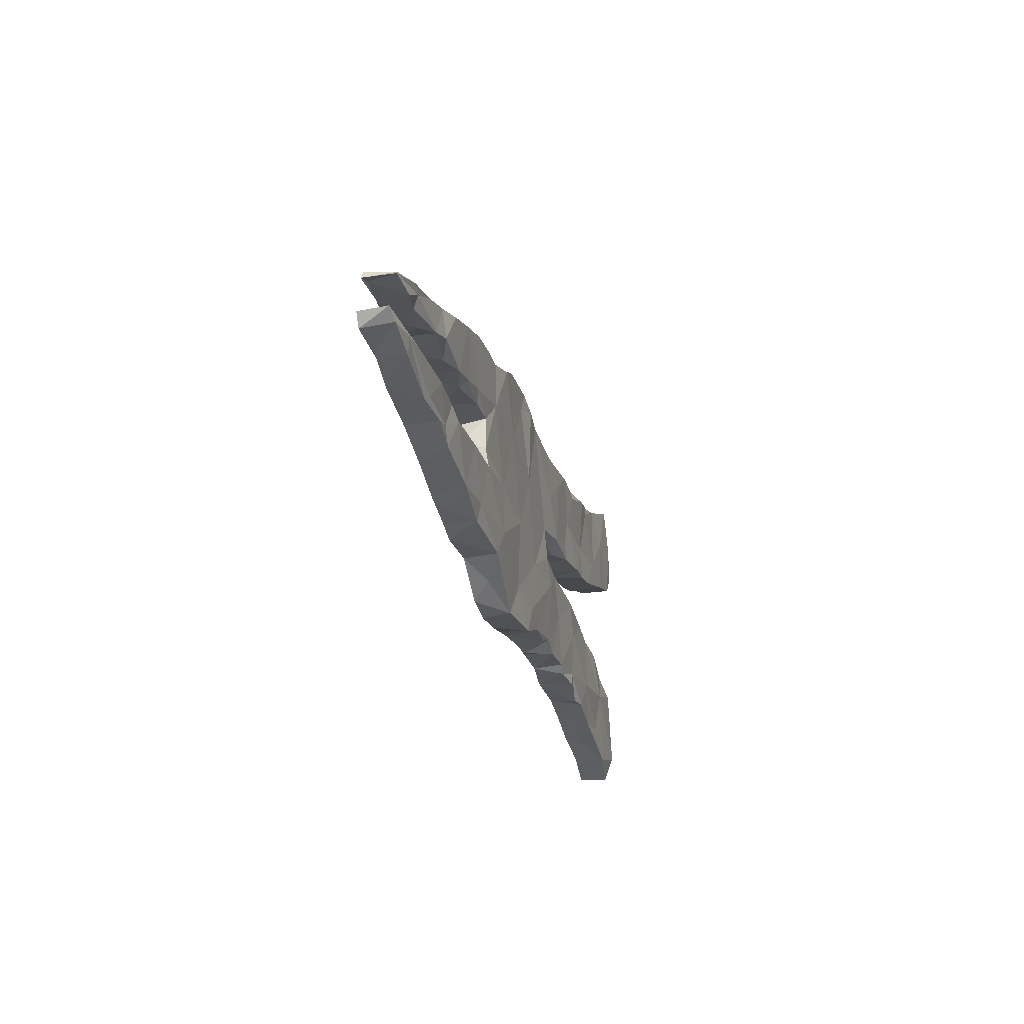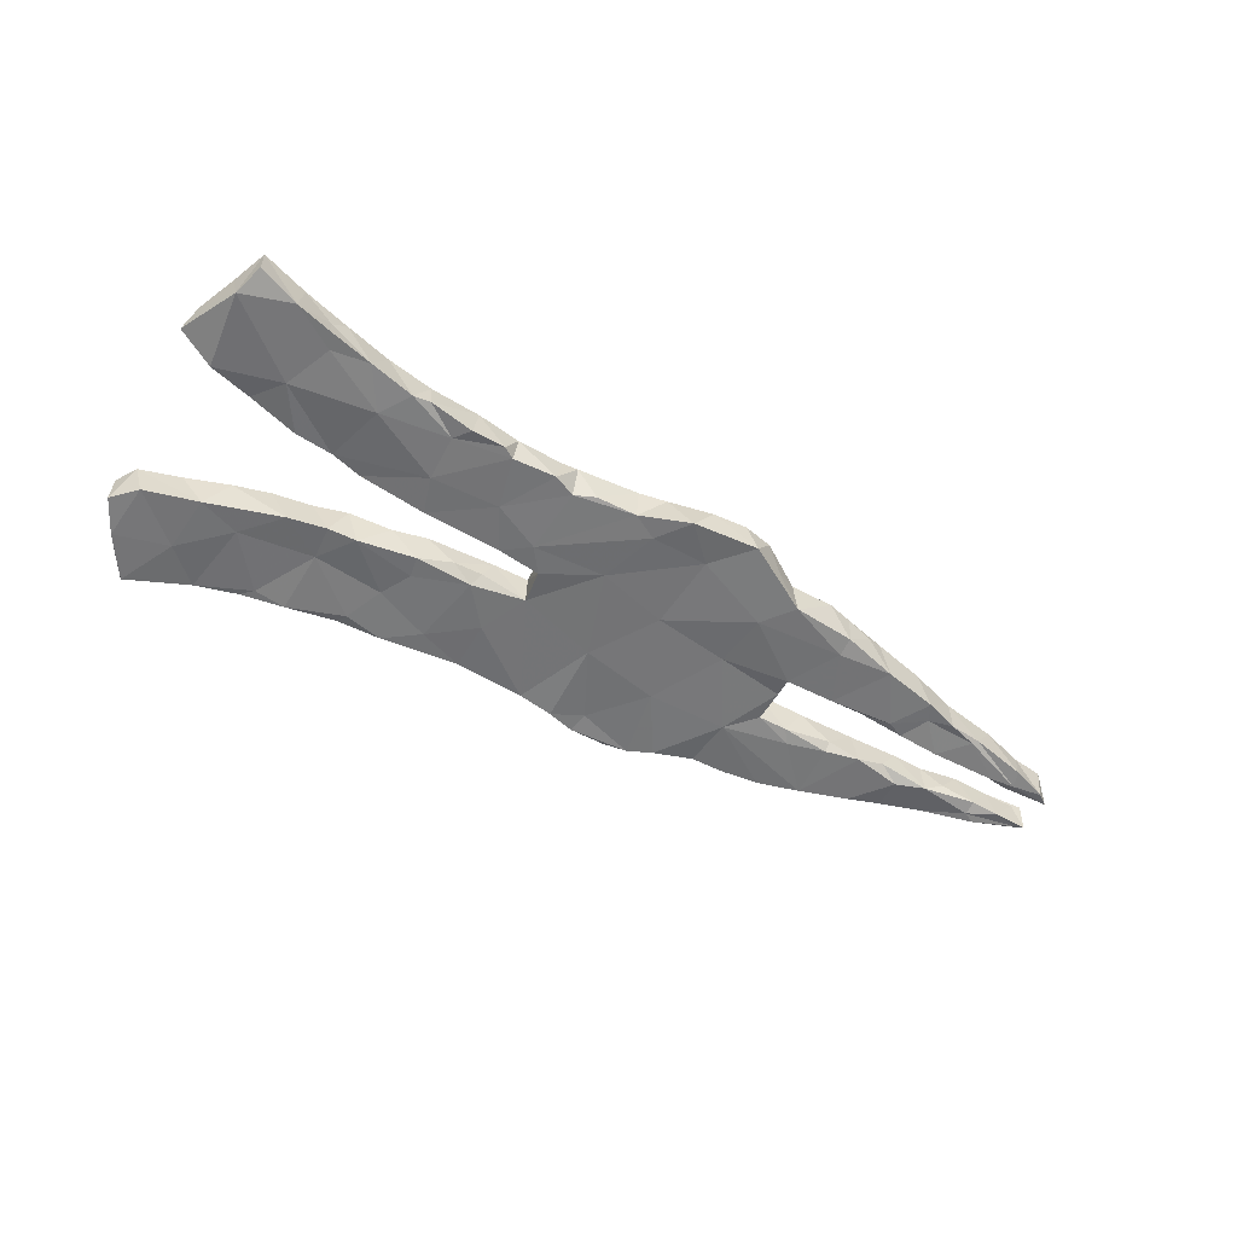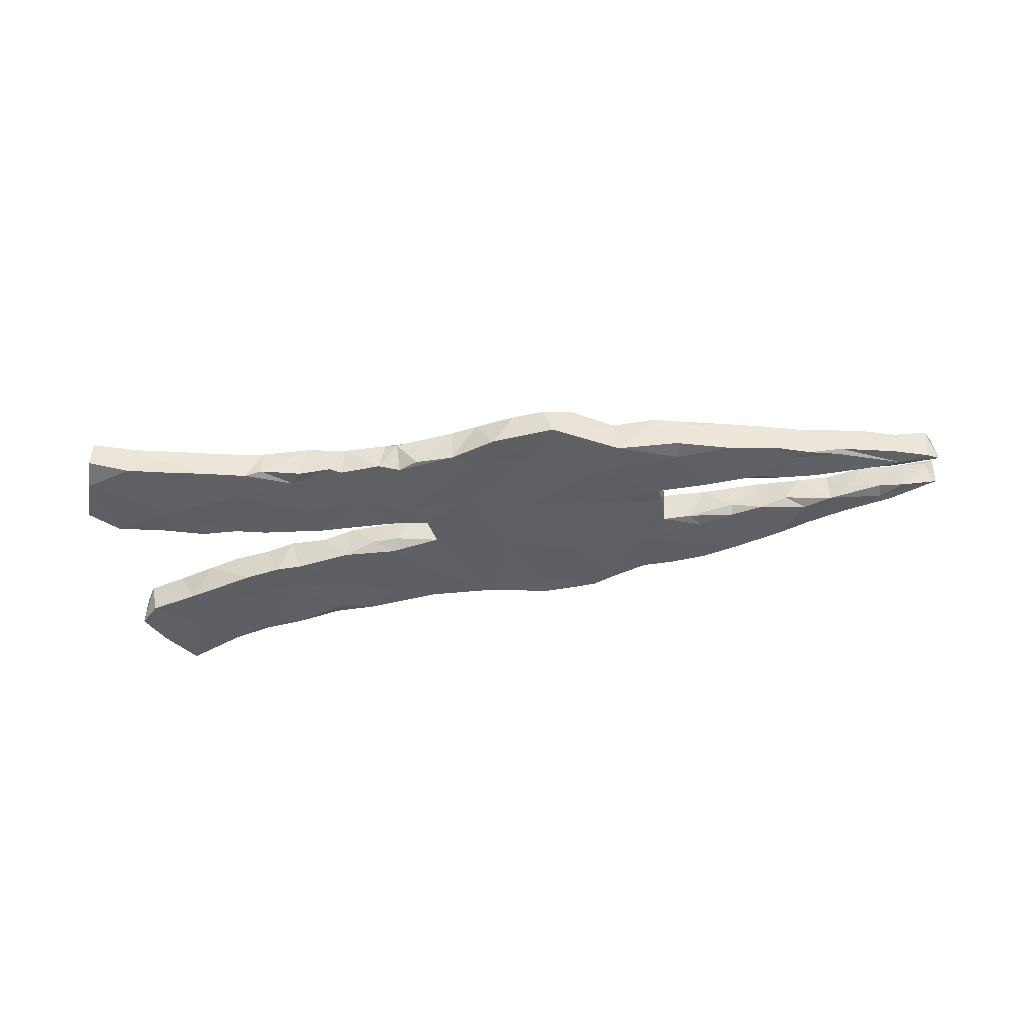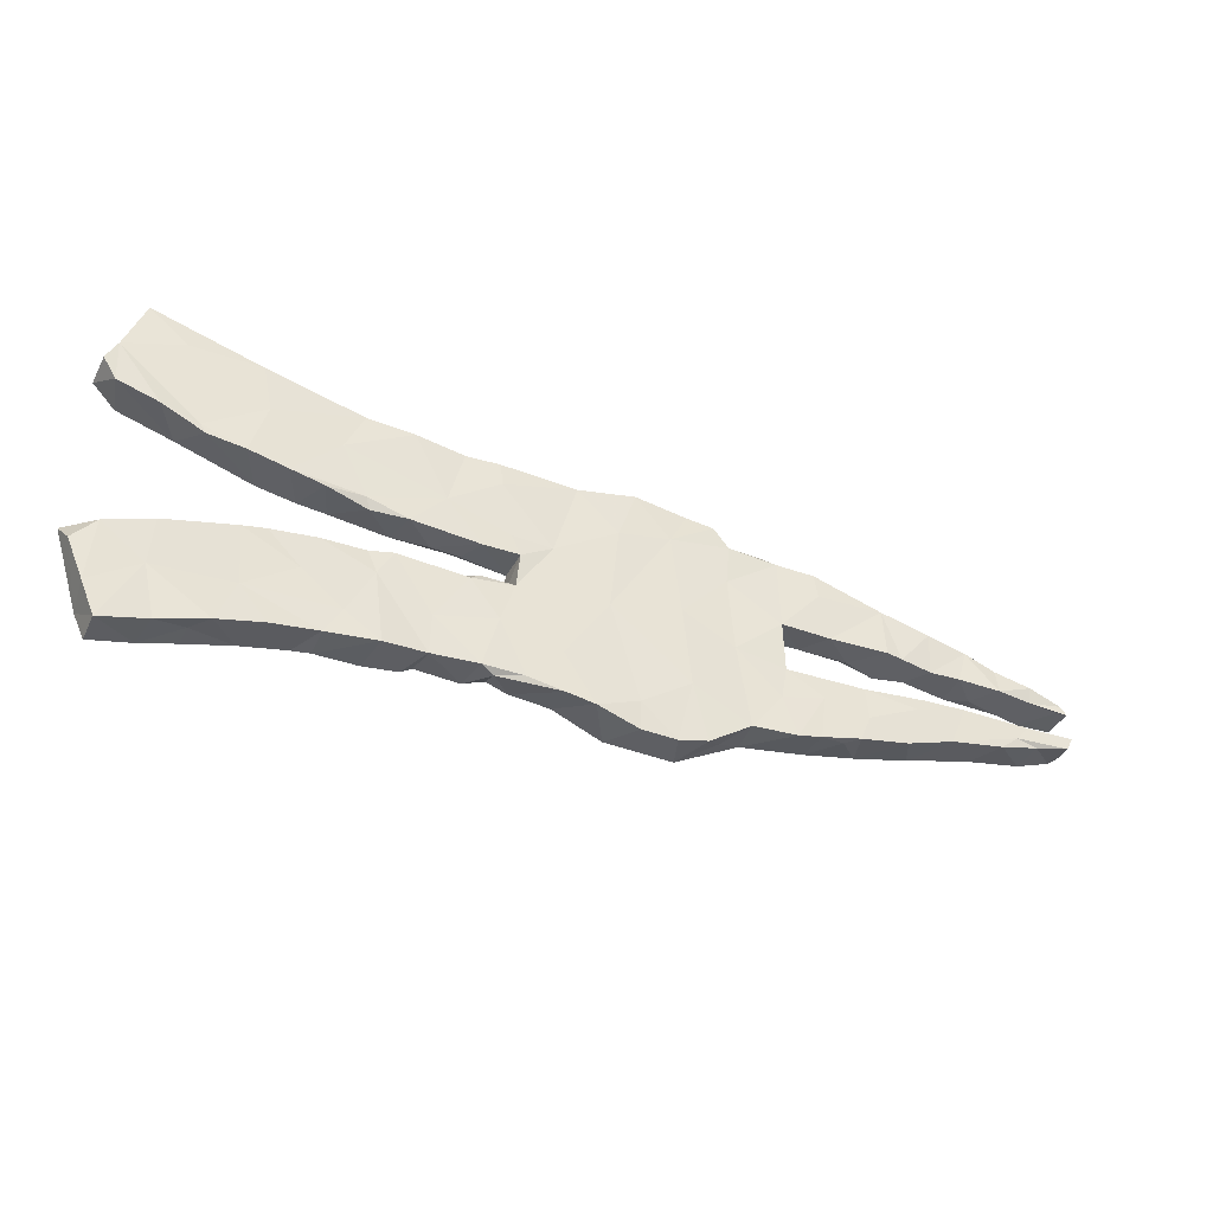
<metadata>
{"format":"obj","ext":"obj","renderer":"f3d","projection":"perspective","resolution":1024,"background":"white","views":[{"elev":-23.0,"azim":103.5,"up":"+Y"},{"elev":-55.9,"azim":-28.8,"up":"+Z"},{"elev":-42.0,"azim":10.4,"up":"+Z"},{"elev":-39.5,"azim":-24.4,"up":"+Y"}]}
</metadata>
<code>
v 0.8744 0.03418 -0.02291
v 0.8559 0.04752 -0.01758
v 0.8659 0.04719 0.02816
v 0.8757 0.03301 0.02891
v 0.8627 0.04072 -0.02045
v 0.8595 0.03561 0.02494
v 0.8812 -0.01878 -0.01541
v 0.8738 -0.01728 0.03384
v 0.8081 0.03633 0.02824
v 0.8636 -0.03887 0.03304
v 0.8613 -0.03387 -0.01893
v 0.8092 -0.0495 0.027
v 0.8164 0.03124 -0.02404
v 0.802 -0.05567 -0.01951
v 0.8073 0.06122 0.03465
v 0.7986 -0.0167 -0.01762
v 0.7954 -0.01757 0.03038
v 0.7482 0.0375 0.03416
v 0.7716 -0.0452 0.03227
v 0.7915 0.06485 -0.02416
v 0.8095 -0.02928 -0.02299
v 0.7426 -0.06924 0.0304
v 0.7088 -0.07631 -0.01666
v 0.7731 0.05521 -0.02336
v 0.7369 -0.02405 -0.01423
v 0.7489 0.0798 0.02758
v 0.7743 0.03319 -0.01723
v 0.7052 0.08745 -0.0211
v 0.768 -0.02568 -0.02447
v 0.659 -0.02866 -0.01057
v 0.6826 0.04213 -0.0259
v 0.6951 0.09679 0.03006
v 0.7158 0.03555 -0.006434
v 0.681 0.04336 0.02759
v 0.6569 -0.02599 -0.02683
v 0.6524 -0.0861 -0.02476
v 0.7005 -0.07088 -0.02275
v 0.6366 0.1084 -0.02068
v 0.6345 0.0578 -0.02672
v 0.6288 0.04099 0.0269
v 0.677 -0.02153 0.03433
v 0.6521 -0.0861 0.03057
v 0.5821 0.1216 -0.02675
v 0.6009 0.04067 -0.01251
v 0.5756 0.04571 0.03229
v 0.5921 -0.04626 0.03435
v 0.6129 -0.07393 -0.02133
v 0.627 0.1079 0.03485
v 0.5549 0.04334 -0.02624
v 0.6089 -0.02259 0.03141
v 0.5887 -0.02902 -0.02415
v 0.5732 -0.1124 0.02919
v 0.5484 0.04767 0.03488
v 0.5991 -0.1033 -0.02203
v 0.5594 -0.0429 -0.02689
v 0.4992 0.05651 -0.02488
v 0.4503 0.04613 0.03099
v 0.514 -0.02848 -0.01172
v 0.5068 -0.08718 0.03273
v 0.5449 0.1282 0.03292
v 0.5078 -0.1245 -0.02473
v 0.5011 0.04515 -0.01004
v 0.4508 -0.03187 -0.00541
v 0.5041 -0.03218 0.0291
v 0.4893 -0.1314 0.03317
v 0.4639 -0.1403 0.02246
v 0.4319 -0.07261 0.03191
v 0.4334 0.1654 -0.02549
v 0.4215 -0.1489 0.03345
v 0.4359 0.07293 -0.02465
v 0.5027 0.1461 -0.02646
v 0.418 -0.1476 -0.01956
v 0.4282 0.1623 0.0322
v 0.4209 0.05188 -0.01938
v 0.4535 -0.0354 -0.02585
v 0.4172 -0.1177 -0.02583
v 0.3812 -0.1591 0.03482
v 0.3656 0.1661 0.0279
v 0.3771 0.01457 0.01644
v 0.3717 -0.03418 -0.0257
v 0.3737 -0.002775 -0.02109
v 0.3134 -0.1604 -0.02643
v 0.432 0.1197 0.03568
v 0.3722 0.05065 -0.02078
v 0.3663 0.04529 0.03277
v 0.3735 0.1731 -0.02394
v 0.3605 -0.09218 0.02987
v 0.3717 -0.03531 0.0276
v 0.3181 0.1747 -0.02285
v 0.3406 0.1754 0.02154
v 0.287 -0.02324 0.02924
v 0.2672 -0.1875 0.001477
v 0.3275 0.09303 -0.02621
v 0.2798 0.1755 0.00306
v 0.3076 -0.1618 0.03082
v 0.205 -0.2231 -0.02093
v 0.2772 0.1018 0.02839
v 0.2721 -0.1095 -0.02743
v 0.2814 0.1671 0.0319
v 0.2611 -0.01993 -0.02255
v 0.2547 0.1951 0.03504
v 0.254 0.1924 -0.02706
v 0.2363 -0.2102 0.03084
v 0.2128 0.2081 0.02595
v 0.1771 0.2206 -0.01883
v 0.1966 0.09622 -0.02468
v 0.2107 -0.1182 0.03512
v 0.1984 0.01647 0.03216
v 0.2154 0.211 -0.02475
v 0.1827 0.1508 0.03029
v 0.1157 0.217 -0.02408
v 0.1879 -0.2216 0.0292
v 0.1245 0.2146 0.03151
v 0.1233 0.1832 -0.02095
v 0.1286 -0.1741 0.03357
v 0.1314 -0.219 0.02698
v 0.1487 -0.1606 -0.02118
v 0.06908 0.07147 -0.02222
v 0.02918 0.1953 0.02876
v 0.0601 -0.2012 0.03318
v 0.06952 0.2017 0.021
v 0.05489 -0.1635 -0.02399
v 0.1378 -0.03707 -0.02217
v 0.09533 -0.2173 -0.02567
v 0.07153 0.2034 -0.02643
v 0.08243 -0.0107 0.03081
v 0.03696 0.2015 0.01497
v 0.01442 0.1972 -0.02136
v 0.09521 0.1294 0.03344
v 0.02273 -0.06807 -0.02208
v 0.008525 -0.1261 0.03518
v 0.01381 -0.1934 0.03241
v -0.1002 0.1902 -0.02165
v 0.01323 -0.1864 -0.02218
v -0.008374 0.0643 0.02975
v -0.06174 0.03185 -0.02028
v -0.04547 -0.1833 0.03081
v -0.06845 -0.02348 -0.02401
v -0.06136 0.02966 0.03455
v -0.05302 -0.1837 -0.01921
v -0.0969 0.1946 0.03321
v -0.09349 0.1567 0.03389
v -0.113 -0.1839 0.03132
v -0.07372 0.06651 0.02908
v -0.08968 -0.1909 0.02191
v -0.08735 -0.1705 -0.02113
v -0.1229 -0.1864 -0.02039
v -0.1199 -0.02287 0.02595
v -0.08842 -0.09679 0.0323
v -0.09715 -0.06302 -0.02451
v -0.1196 0.02932 0.03334
v -0.1756 0.1012 0.02891
v -0.1386 -0.03039 -0.02134
v -0.1391 0.02976 -0.006537
v -0.09953 0.1086 -0.02404
v -0.1741 -0.09928 -0.02134
v -0.1354 -0.03772 0.03235
v -0.152 0.1946 0.02909
v -0.1501 0.04508 -0.02445
v -0.1861 0.03129 -0.006052
v -0.1738 0.1637 -0.02323
v -0.2322 0.2018 0.03385
v -0.2128 -0.1946 -0.02016
v -0.2691 -0.03714 -0.02396
v -0.1889 -0.1881 0.02848
v -0.187 -0.1197 0.02795
v -0.2303 0.2028 -0.02406
v -0.232 0.03566 0.03436
v -0.2434 0.04199 -0.02213
v -0.1878 -0.02628 -0.001114
v -0.1943 -0.1826 -0.02079
v -0.2485 -0.02951 0.02956
v -0.2679 -0.1983 -0.02542
v -0.3085 0.209 0.03011
v -0.2646 0.1267 -0.02056
v -0.2372 0.07661 -0.02151
v -0.2865 -0.03563 0.02513
v -0.2725 -0.07402 0.02982
v -0.2892 0.04145 0.02282
v -0.2884 -0.171 -0.02165
v -0.2591 -0.1952 0.03547
v -0.3584 0.05271 0.03404
v -0.2871 -0.09679 -0.02489
v -0.3028 0.2078 -0.02023
v -0.3581 -0.04148 0.02983
v -0.3381 0.1427 0.03003
v -0.3402 -0.2071 -0.01559
v -0.2932 0.1892 -0.0253
v -0.3416 -0.2027 0.03151
v -0.2966 0.05826 0.03009
v -0.3633 0.217 -0.0007202
v -0.3793 -0.04638 -0.01964
v -0.3692 -0.2068 -0.02176
v -0.3375 0.05493 -0.02598
v -0.4327 -0.05247 0.03115
v -0.364 -0.04257 0.002782
v -0.3145 -0.1569 0.03249
v -0.3797 0.1151 -0.02171
v -0.4311 -0.06065 -0.02002
v -0.3841 0.05753 -0.02466
v -0.4434 -0.2243 -0.01999
v -0.3849 0.2191 -0.0266
v -0.4671 0.2419 0.03431
v -0.4176 -0.215 0.03363
v -0.4361 0.216 -0.02231
v -0.4131 0.06599 0.03214
v -0.4549 0.2353 -0.01975
v -0.3812 -0.105 0.03308
v -0.4701 -0.06352 0.03507
v -0.4029 -0.1587 -0.02701
v -0.4934 -0.06807 -0.02384
v -0.5173 -0.2439 -0.02194
v -0.5164 -0.2391 0.009425
v -0.4768 0.07738 0.03434
v -0.4464 0.06872 -0.02563
v -0.5367 -0.08211 0.01284
v -0.5452 0.1039 0.02833
v -0.4907 -0.2337 0.0348
v -0.4603 -0.1575 0.0278
v -0.5694 0.1061 -0.02453
v -0.5237 0.2544 -0.01956
v -0.4512 0.166 0.03392
v -0.5828 -0.09208 0.03435
v -0.5053 -0.2159 -0.0222
v -0.5026 0.1305 -0.02365
v -0.5351 0.08924 0.02844
v -0.5387 -0.1392 -0.02632
v -0.5673 -0.2567 0.03074
v -0.5758 -0.08947 -0.01891
v -0.5762 0.2759 0.03001
v -0.6059 0.1163 0.03352
v -0.5787 0.2006 -0.02421
v -0.5754 -0.2605 -0.0234
v -0.6251 0.2926 -0.02631
v -0.6425 -0.2801 0.03468
v -0.643 0.2968 0.0277
v -0.5874 -0.1685 0.03036
v -0.5819 0.2398 0.03429
v -0.6722 0.1354 0.0331
v -0.6424 -0.2834 -0.01408
v -0.6447 -0.1092 -0.02279
v -0.6567 -0.1201 0.03279
v -0.6676 0.2234 -0.02601
v -0.6652 -0.224 0.03166
v -0.6922 -0.1609 0.03045
v -0.6577 0.1303 -0.02359
v -0.6756 0.2093 0.02935
v -0.6936 0.1698 0.03319
v -0.7043 -0.1303 0.004645
v -0.6584 -0.2365 -0.02659
v -0.6949 0.1679 -0.02193
v -0.06532 -0.0259 0.02987
f 1 6 13
f 64 58 63
f 50 51 64
f 30 51 41
f 25 30 41
f 216 209 211
f 11 10 12
f 242 241 249
f 82 77 95
f 173 163 181
f 145 143 147
f 96 92 103
f 233 213 228
f 96 103 112
f 4 9 6
f 1 4 6
f 84 81 93
f 1 2 4
f 177 196 185
f 178 177 185
f 178 172 177
f 166 172 178
f 157 170 172
f 166 157 172
f 148 153 170
f 157 148 170
f 252 148 157
f 252 138 148
f 88 85 91
f 79 85 88
f 81 79 80
f 79 88 80
f 199 209 195
f 208 195 209
f 196 199 195
f 185 196 195
f 208 178 185
f 208 185 195
f 149 157 166
f 91 108 107
f 87 88 91
f 88 63 80
f 88 64 63
f 67 64 88
f 59 64 67
f 46 64 59
f 46 50 64
f 41 51 50
f 41 50 46
f 17 25 41
f 19 17 41
f 10 17 19
f 10 8 17
f 209 216 223
f 149 252 157
f 131 252 149
f 131 126 252
f 107 108 126
f 67 88 87
f 42 41 46
f 42 19 41
f 14 12 22
f 22 12 19
f 12 10 19
f 223 241 242
f 237 223 242
f 209 223 219
f 208 209 219
f 197 178 208
f 115 107 126
f 52 46 59
f 22 19 42
f 23 22 42
f 14 22 23
f 245 242 249
f 237 219 223
f 181 165 178
f 165 166 178
f 143 149 166
f 95 87 91
f 65 59 67
f 42 52 54
f 42 46 52
f 36 42 54
f 244 242 245
f 237 242 244
f 197 208 219
f 181 178 197
f 165 143 166
f 137 149 143
f 137 131 149
f 115 126 131
f 95 91 107
f 77 67 87
f 69 67 77
f 69 65 67
f 66 65 69
f 61 65 66
f 54 52 61
f 52 59 65
f 52 65 61
f 218 219 237
f 132 120 131
f 120 115 131
f 95 77 87
f 72 69 77
f 66 69 72
f 250 244 245
f 204 219 218
f 204 189 219
f 189 197 219
f 193 187 189
f 181 197 189
f 163 165 181
f 147 143 165
f 145 137 143
f 132 131 137
f 132 137 145
f 140 132 145
f 134 120 132
f 235 237 244
f 228 218 237
f 201 204 218
f 193 204 201
f 193 189 204
f 124 116 120
f 115 112 107
f 103 107 112
f 103 95 107
f 92 95 103
f 250 235 244
f 235 228 237
f 233 228 235
f 213 218 228
f 116 115 120
f 116 112 115
f 240 235 250
f 5 1 13
f 13 9 27
f 27 18 33
f 81 84 79
f 118 130 136
f 139 138 252
f 20 5 24
f 2 5 20
f 24 5 13
f 24 13 27
f 2 20 15
f 27 33 31
f 24 27 31
f 31 34 40
f 31 40 44
f 39 31 44
f 39 44 49
f 44 45 49
f 49 53 62
f 56 49 62
f 56 62 74
f 62 57 74
f 85 79 84
f 93 100 106
f 138 139 136
f 151 154 136
f 20 24 28
f 26 20 28
f 24 31 28
f 28 31 38
f 38 31 39
f 39 49 43
f 70 56 74
f 84 70 74
f 74 85 84
f 106 123 118
f 136 154 159
f 159 154 160
f 159 160 169
f 169 160 168
f 159 169 176
f 169 179 194
f 26 28 32
f 38 39 43
f 49 56 71
f 56 70 71
f 70 84 93
f 176 169 194
f 176 194 175
f 194 200 198
f 43 49 71
f 71 70 93
f 102 93 106
f 155 136 159
f 175 194 198
f 198 200 215
f 215 206 214
f 220 215 226
f 60 43 71
f 68 71 93
f 86 68 93
f 114 106 118
f 128 118 136
f 128 136 155
f 155 159 161
f 161 159 176
f 215 220 225
f 73 71 68
f 133 128 155
f 161 176 175
f 198 215 225
f 225 220 232
f 220 239 246
f 73 68 86
f 90 86 89
f 89 86 93
f 90 89 94
f 89 102 94
f 109 102 106
f 109 106 114
f 114 118 125
f 128 125 118
f 161 133 155
f 167 161 175
f 188 167 175
f 188 175 198
f 220 246 232
f 246 239 251
f 102 109 104
f 111 109 114
f 121 125 127
f 127 125 128
f 8 10 7
f 141 128 133
f 188 198 202
f 184 188 202
f 205 198 225
f 202 198 205
f 232 246 243
f 243 246 251
f 104 109 105
f 105 109 111
f 113 105 111
f 111 114 125
f 113 111 121
f 121 111 125
f 133 161 167
f 158 133 167
f 167 184 162
f 167 188 184
f 221 225 232
f 191 184 202
f 191 202 203
f 207 202 205
f 203 202 207
f 205 225 221
f 207 205 221
f 203 207 221
f 221 232 234
f 234 232 243
f 230 221 234
f 230 234 236
f 234 243 236
f 96 116 124
f 96 112 116
f 96 124 117
f 213 201 218
f 212 201 213
f 233 212 213
f 92 96 82
f 98 96 117
f 210 193 201
f 201 212 224
f 224 212 233
f 82 96 98
f 124 120 134
f 122 124 134
f 134 132 140
f 134 140 146
f 140 145 146
f 146 145 147
f 171 147 165
f 171 165 163
f 181 189 187
f 173 181 187
f 180 173 187
f 180 187 193
f 210 201 224
f 210 224 227
f 227 224 233
f 227 233 250
f 76 72 82
f 72 77 82
f 82 95 92
f 117 124 122
f 122 134 150
f 150 134 146
f 156 147 171
f 163 173 180
f 171 163 180
f 180 193 210
f 72 61 66
f 76 82 98
f 130 122 150
f 146 147 156
f 150 146 156
f 171 180 183
f 183 180 210
f 245 249 250
f 23 42 36
f 36 54 47
f 117 122 130
f 156 171 183
f 241 227 250
f 241 250 249
f 14 23 21
f 21 23 37
f 37 23 36
f 37 36 47
f 47 54 55
f 55 54 61
f 55 61 75
f 75 61 76
f 80 75 76
f 98 117 123
f 123 117 130
f 183 210 199
f 199 210 227
f 199 227 211
f 229 211 227
f 229 227 241
f 11 14 21
f 11 12 14
f 29 21 37
f 35 37 47
f 80 76 98
f 80 98 100
f 100 98 123
f 153 150 156
f 164 156 183
f 192 183 199
f 216 211 229
f 223 216 229
f 223 229 241
f 7 17 8
f 7 11 21
f 7 21 16
f 17 7 16
f 16 21 29
f 16 25 17
f 16 29 25
f 29 37 35
f 25 29 35
f 25 35 30
f 51 47 55
f 35 47 51
f 35 51 30
f 51 55 58
f 51 58 64
f 55 75 58
f 58 75 63
f 63 75 80
f 164 183 192
f 196 192 199
f 209 199 211
f 81 80 100
f 123 130 118
f 138 130 150
f 153 138 150
f 138 153 148
f 164 153 156
f 170 153 164
f 172 164 177
f 196 177 164
f 196 164 192
f 5 2 1
f 93 81 100
f 106 100 123
f 130 138 136
f 13 6 9
f 27 9 18
f 102 89 93
f 126 135 252
f 4 2 3
f 4 3 9
f 3 2 15
f 9 15 18
f 9 3 15
f 15 26 18
f 174 162 184
f 158 167 162
f 248 243 251
f 101 94 102
f 251 239 248
f 168 160 151
f 233 240 250
f 233 235 240
f 238 236 247
f 230 236 238
f 203 221 230
f 236 243 247
f 238 203 230
f 191 203 174
f 184 191 174
f 247 243 248
f 217 238 247
f 222 203 238
f 217 222 238
f 174 203 222
f 186 174 222
f 113 121 119
f 104 105 113
f 186 162 174
f 141 133 158
f 142 141 158
f 127 128 141
f 141 119 127
f 119 121 127
f 113 119 129
f 110 104 113
f 101 102 104
f 101 104 110
f 94 101 99
f 239 247 248
f 239 231 247
f 152 162 186
f 152 158 162
f 142 158 152
f 119 141 142
f 129 119 135
f 110 113 129
f 99 101 110
f 99 90 94
f 78 90 99
f 86 90 78
f 73 86 78
f 231 217 247
f 220 231 239
f 135 119 142
f 73 78 83
f 231 226 217
f 220 226 231
f 214 222 217
f 190 186 206
f 190 152 186
f 97 99 110
f 97 78 99
f 85 78 97
f 85 83 78
f 60 73 83
f 73 60 71
f 214 217 226
f 215 214 226
f 214 206 222
f 206 186 222
f 182 190 206
f 144 142 152
f 135 142 144
f 126 110 129
f 48 43 60
f 48 38 43
f 32 38 48
f 200 206 215
f 182 206 200
f 194 182 200
f 194 179 182
f 168 152 190
f 168 151 152
f 151 144 152
f 139 135 144
f 126 129 135
f 108 97 110
f 91 85 97
f 57 83 85
f 57 60 83
f 45 48 60
f 32 28 38
f 179 190 182
f 179 168 190
f 168 179 169
f 154 151 160
f 151 139 144
f 108 110 126
f 91 97 108
f 74 57 85
f 57 53 60
f 45 60 53
f 45 40 48
f 32 48 40
f 15 20 26
f 136 139 151
f 135 139 252
f 62 53 57
f 49 45 53
f 44 40 45
f 34 32 40
f 33 34 31
f 18 34 33
f 18 26 32
f 76 61 72
f 172 170 164
f 18 32 34
f 7 10 11

</code>
